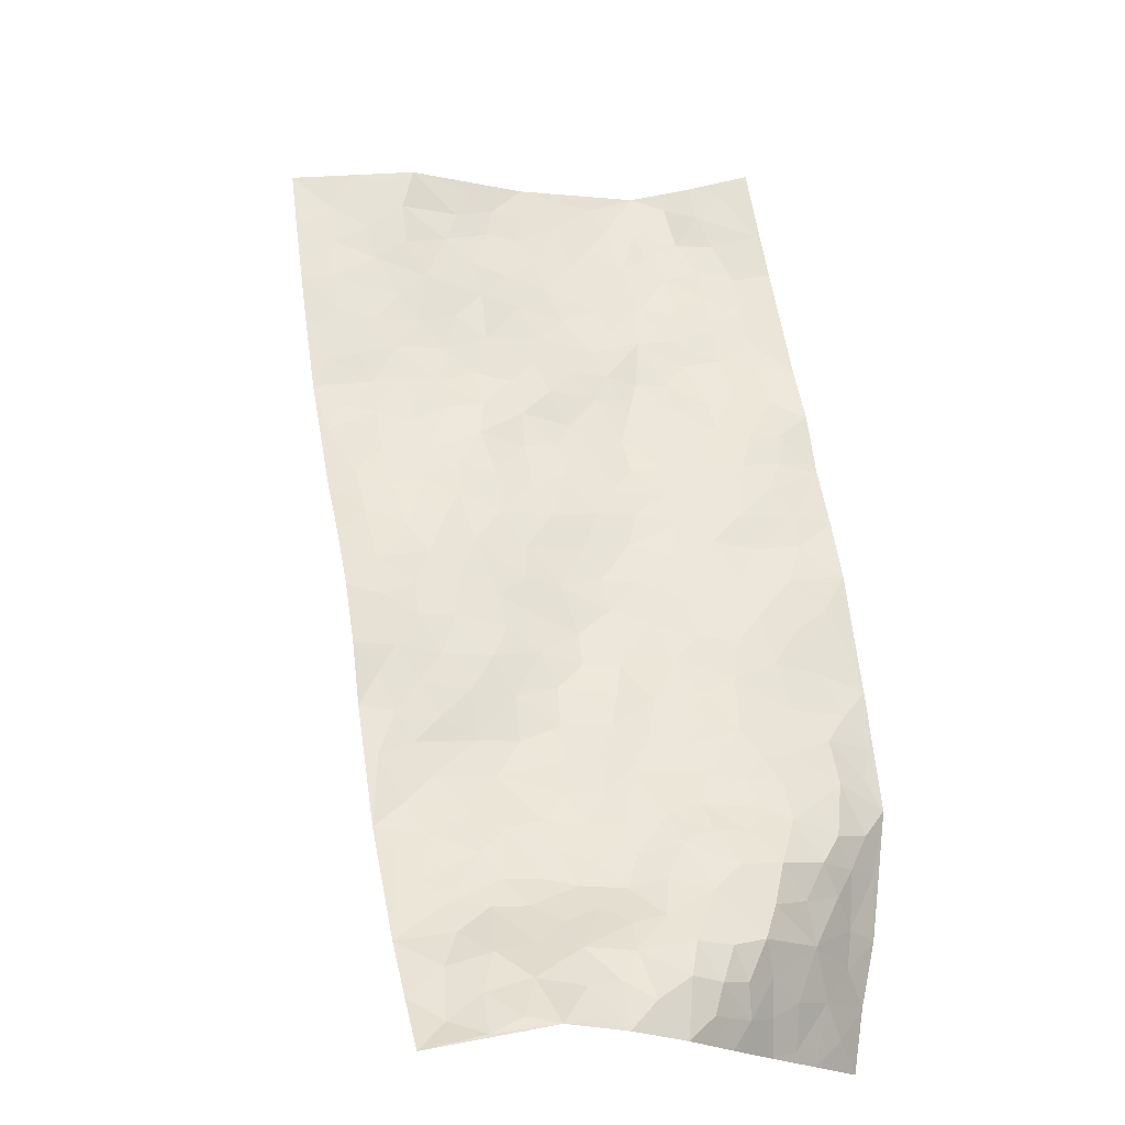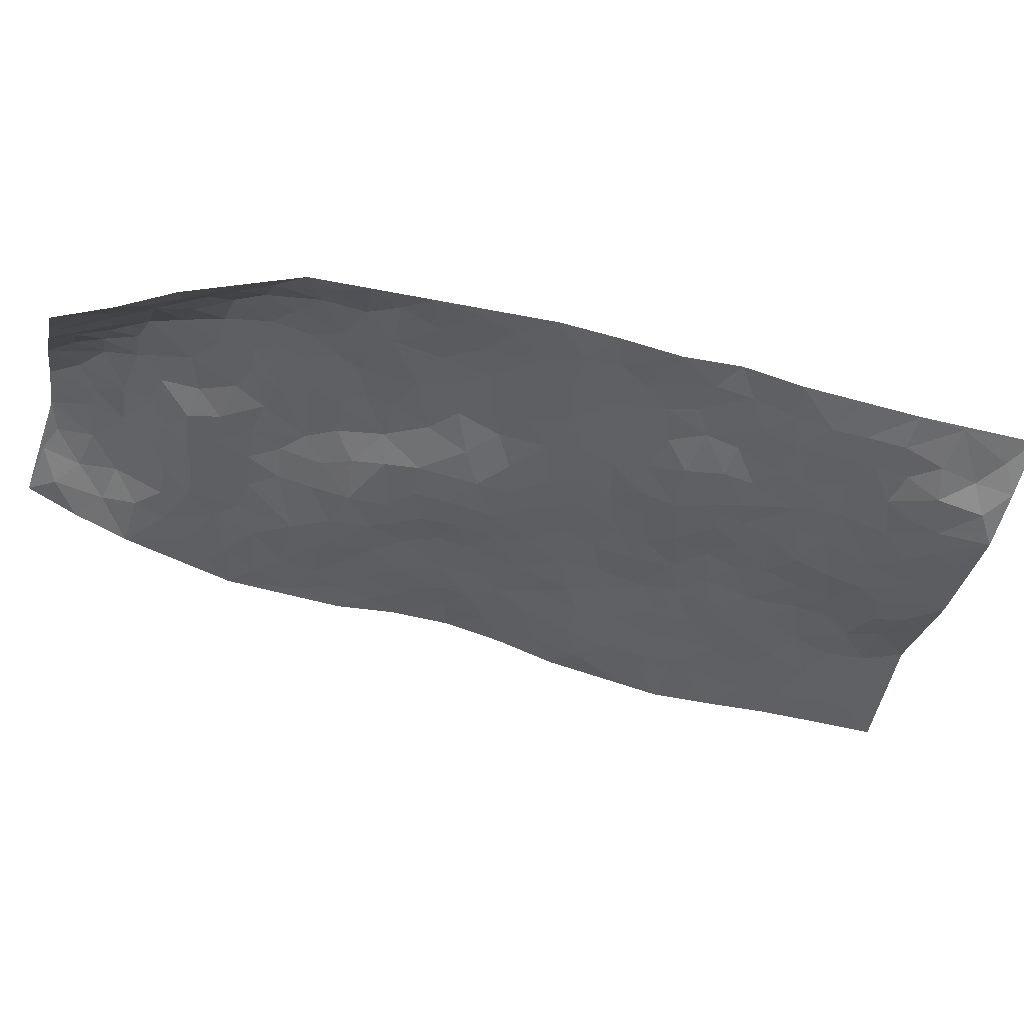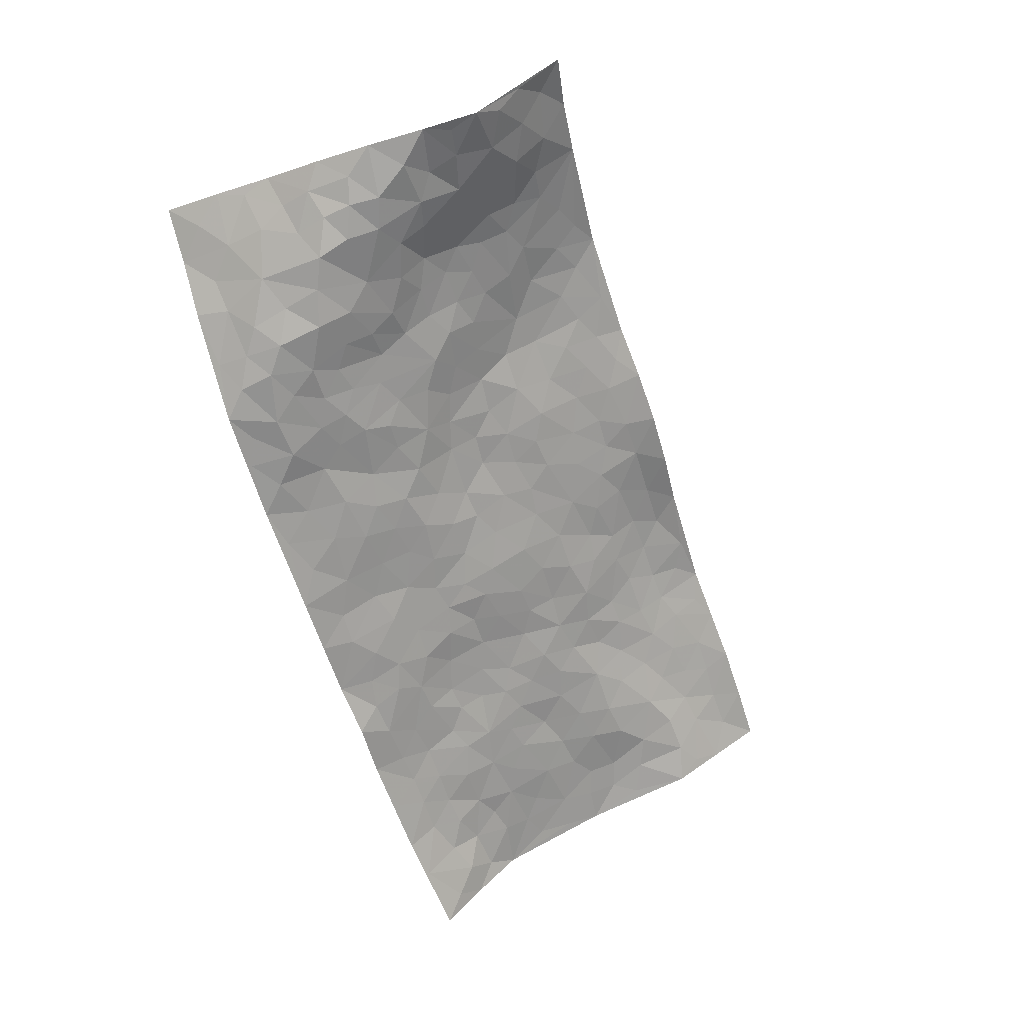
<metadata>
{"format":"obj","ext":"obj","renderer":"f3d","projection":"perspective","resolution":1024,"background":"white","views":[{"elev":62.0,"azim":-163.7,"up":"+Z"},{"elev":-53.7,"azim":-80.1,"up":"+Z"},{"elev":10.6,"azim":-37.0,"up":"+Y"}]}
</metadata>
<code>
v 0.3433 1.009 -0.1733
v 1.06 1.344 0.3408
v 1.032 -0.8175 -0.05816
v 1.905 -0.4235 0.1222
v 0.6085 0.9488 0.1595
v 0.6371 1.156 0.204
v 0.5668 0.9976 0.13
v 0.603 0.07707 -0.03668
v 0.4939 1.082 0.01163
v 0.5462 1.054 0.09767
v 0.371 0.7742 -0.1021
v 0.4162 1.046 -0.0791
v 0.5582 0.8363 0.1121
v 0.3609 0.8911 -0.1403
v 0.5292 0.9607 0.08188
v 0.4134 0.5375 -0.0449
v 0.4571 1.044 -0.02737
v 0.6266 0.4118 0.02053
v 0.5575 0.9086 0.1248
v 0.4252 0.9323 -0.04923
v 0.3844 0.9744 -0.109
v 0.4045 0.8509 -0.07528
v 0.4545 0.7504 0.008006
v 0.4181 0.7849 -0.04612
v 0.4746 0.969 0.01354
v 0.5109 1.022 0.04791
v 0.4692 0.8591 0.02055
v 0.5077 0.7938 0.05857
v 0.6615 1.041 0.2084
v 0.5623 1.12 0.1097
v 1.173 1.142 0.2537
v 0.5683 0.651 0.0718
v 0.8539 -0.09935 -0.01569
v 0.8408 1.226 0.3304
v 0.7944 0.5662 0.08526
v 0.9334 1.072 0.2464
v 0.9962 1.117 0.2707
v 0.7448 0.7755 0.1338
v 0.883 0.8637 0.1496
v 1.283 0.9278 0.1947
v 0.7969 1.189 0.2966
v 0.8165 0.8988 0.1595
v 1.109 0.7414 0.122
v 0.6314 0.6492 0.08047
v 0.6044 0.5829 0.06149
v 0.5356 0.5928 0.04134
v 0.9777 0.7411 0.1275
v 0.9443 0.6364 0.1018
v 1.096 0.1177 0.04196
v 0.6557 0.468 0.04402
v 1.058 0.5183 0.0793
v 1.003 0.6739 0.108
v 0.5288 0.3791 -0.01591
v 0.9648 0.9304 0.1743
v 0.6049 0.5124 0.04588
v 0.774 1.096 0.2434
v 0.896 0.2499 0.04211
v 0.9295 0.1604 0.02745
v 1.133 -0.0107 0.02319
v 1.056 0.3891 0.05745
v 1.029 0.4547 0.06507
v 1.202 0.2481 0.0814
v 0.6356 0.7827 0.1257
v 0.7884 0.9735 0.1985
v 0.9074 1.231 0.326
v 0.4822 0.6415 0.03025
v 0.4679 0.4257 -0.03909
v 0.6711 0.9709 0.1915
v 0.4954 0.7097 0.05215
v 0.4019 0.6621 -0.06161
v 0.5061 0.3071 -0.04409
v 0.4428 0.6838 -0.008683
v 0.4341 0.607 -0.01937
v 0.4637 0.4937 -0.02602
v 0.5043 0.5314 0.01603
v 0.8246 1.134 0.2758
v 0.9542 1.278 0.3326
v 0.7356 0.9371 0.1846
v 1.484 0.476 0.1941
v 0.855 1.056 0.2426
v 0.639 0.7086 0.1016
v 0.7922 0.7249 0.1146
v 1.115 0.3033 0.06539
v 1.013 0.3185 0.04577
v 0.9785 0.2433 0.04092
v 0.6626 0.2404 0.003951
v 0.9543 0.8627 0.155
v 0.7052 1.112 0.2436
v 0.9006 1.008 0.2122
v 0.673 0.6014 0.07604
v 0.5654 0.7518 0.1051
v 1.001 0.8102 0.1436
v 0.9614 0.4315 0.05889
v 0.8786 0.4893 0.07896
v 0.9009 0.9227 0.1684
v 0.7009 0.1319 -0.007156
v 0.8786 0.6569 0.1139
v 0.7101 0.5015 0.06719
v 0.9487 0.5002 0.07132
v 0.8653 0.393 0.06066
v 0.7329 1.19 0.2783
v 0.8515 0.9582 0.1888
v 0.7648 1.029 0.2232
v 0.5457 0.4514 0.01515
v 0.853 0.763 0.1249
v 0.6682 0.8509 0.1465
v 0.8347 0.323 0.04965
v 0.7594 0.3105 0.03749
v 0.9248 0.7925 0.1367
v 1.296 0.2722 0.1072
v 0.7915 0.1649 0.01137
v 0.8136 0.2507 0.03347
v 0.8609 0.1871 0.02496
v 0.7412 0.6106 0.08643
v 0.6813 0.3283 0.02384
v 0.7538 0.8576 0.1581
v 0.7007 0.7294 0.1153
v 0.7389 0.6786 0.09823
v 0.9379 0.569 0.08526
v 0.8029 0.4511 0.06455
v 0.8659 0.5854 0.09702
v 0.7467 0.3902 0.04239
v 0.9305 0.3251 0.04696
v 0.8189 0.8266 0.1412
v 0.738 0.2378 0.02178
v 0.597 0.3107 -0.008823
v 0.6595 0.5403 0.06488
v 0.6063 1.088 0.1706
v 0.6082 1.025 0.1702
v 1.02 0.1643 0.03055
v 0.9037 -0.0185 -0.003684
v 1.099 0.2114 0.05115
v 1.047 0.2575 0.045
v 1.024 0.08448 0.02301
v 1.388 -0.4413 0.002882
v 1.084 0.05205 0.02855
v 0.9972 -0.03922 0.001305
v 1.175 0.16 0.06626
v 1.539 0.3658 0.1753
v 1.031 0.5976 0.08607
v 1.57 0.0487 0.09782
v 1.705 0.03704 0.1146
v 1.205 0.5891 0.1291
v 1.343 0.4782 0.1504
v 0.7735 0.5065 0.07616
v 0.9094 0.7198 0.1265
v 0.6182 0.1658 -0.02292
v 0.5583 0.2331 -0.03516
v 0.6562 -0.03634 -0.04397
v 1.371 0.4112 0.1454
v 1.216 0.3748 0.1061
v 0.9609 -0.2288 -0.03227
v 1.009 -0.1155 -0.01817
v 1.326 -0.2483 0.02613
v 1.315 -0.1797 0.03696
v 0.9205 -0.2852 -0.04442
v 1.033 -0.3065 -0.04247
v 1.106 -0.1516 -0.01441
v 1.182 0.3158 0.08604
v 1.137 0.386 0.08078
v 1.187 0.5057 0.1198
v 1.181 0.4361 0.1067
v 1.278 0.451 0.1311
v 1.109 0.4588 0.08514
v 1.298 0.3702 0.1245
v 1.596 0.2587 0.1462
v 1.414 0.4658 0.1713
v 1.24 0.6655 0.1474
v 1.298 0.6142 0.1571
v 1.165 0.6838 0.1223
v 1.385 0.7029 0.183
v 1.125 0.5685 0.1042
v 1.093 0.6537 0.1003
v 1.279 0.5397 0.1421
v 1.432 0.5892 0.1952
v 1.359 0.1804 0.09986
v 1.27 0.1882 0.08755
v 1.273 0.02066 0.05678
v 1.18 0.05067 0.04736
v 1.308 0.1033 0.08387
v 1.448 -0.007371 0.07931
v 1.362 0.02857 0.08281
v 1.377 0.113 0.09573
v 1.454 0.388 0.1621
v 1.366 0.3367 0.1334
v 1.427 0.2913 0.1316
v 1.488 0.2045 0.1143
v 1.447 0.1061 0.09853
v 1.232 0.1061 0.0678
v 0.99 1.202 0.3016
v 1.035 1.02 0.212
v 0.9138 1.149 0.29
v 1.116 1.245 0.2923
v 1.034 1.272 0.3105
v 1.07 1.169 0.2764
v 1.073 1.091 0.2415
v 1.17 1.002 0.2069
v 1.105 1.032 0.2173
v 0.9692 0.9948 0.2025
v 1.087 0.9146 0.1778
v 1.03 0.9544 0.1872
v 1.187 0.9081 0.1795
v 1.218 0.7912 0.1563
v 1.224 0.962 0.1985
v 1.131 0.8333 0.1501
v 1.248 0.8611 0.1745
v 1.32 0.7853 0.1825
v 1.061 0.8495 0.1583
v 1.268 0.7347 0.161
v 1.319 0.6889 0.1688
v 1.366 0.2512 0.1178
v 1.427 0.1714 0.1064
v 1.513 0.2844 0.1376
v 1.495 0.04924 0.09261
v 1.533 0.1291 0.1039
v 1.643 0.129 0.1238
v 1.563 0.1968 0.1187
v 1.639 0.06063 0.109
v 1.208 -0.06828 0.02333
v 1.214 -0.005069 0.04068
v 1.348 -0.119 0.05063
v 1.379 -0.04778 0.06833
v 1.3 -0.05463 0.05233
v 0.9247 -0.1695 -0.02349
v 1.112 -0.224 -0.02424
v 1.265 -0.1299 0.03452
v 1.1 -0.07956 -0.002977
v 1.359 0.5582 0.1677
v 1.373 0.6301 0.1776
v 0.8587 -0.1645 -0.02364
v 0.8808 -0.4785 -0.06579
v 0.9863 0.02829 0.009617
v 1.064 -0.01302 0.007395
v 1.077 -0.3539 -0.0384
v 1.806 -0.192 0.1271
v 1.255 -0.7081 -0.08329
v 1.537 -0.04177 0.08949
v 1.348 -0.3784 0.005131
v 1.477 -0.06519 0.07835
v 1.472 -0.6105 -0.006391
v 1.156 -0.4118 -0.03842
v 1.24 -0.1966 0.0144
v 1.219 -0.5032 -0.0447
v 1.216 -0.2648 -0.002343
v 0.8154 -0.3724 -0.06245
v 0.865 0.09556 0.0077
v 0.89 -0.3546 -0.05604
v 0.9444 0.08285 0.01274
v 1.022 -0.1933 -0.03028
v 1.221 -0.6081 -0.06544
v 1.293 -0.3183 2.989e-05
v 0.9268 -0.4184 -0.06225
v 1.178 -0.1578 0.002007
v 1.198 -0.3244 -0.0157
v 0.9335 -0.09181 -0.009794
v 1.053 -0.2476 -0.03266
v 0.7861 -0.1353 -0.03437
v 0.7613 -0.2617 -0.04393
v 0.7106 -0.1482 -0.05465
v 0.7895 -0.06336 -0.01875
v 0.7821 0.08209 -0.007537
v 0.8323 0.01916 -0.00253
v 1.001 -0.4221 -0.05587
v 1.317 -0.4574 -0.01546
v 1.127 -0.5133 -0.05912
v 0.9576 -0.4855 -0.06488
v 1.236 -0.3752 -0.01688
v 1.218 -0.4377 -0.03162
v 1.281 -0.5939 -0.05471
v 1.428 -0.3729 0.0334
v 1.034 -0.495 -0.06219
v 1.069 -0.5579 -0.06359
v 1.297 -0.5362 -0.0393
v 1.326 -0.6359 -0.0529
v 1.379 -0.5499 -0.02244
v 1.135 -0.3254 -0.02654
v 1.055 -0.6286 -0.06937
v 0.8019 -0.2038 -0.03962
v 0.841 -0.2736 -0.0427
v 0.7013 0.04177 -0.02565
v 0.7267 -0.02666 -0.02685
v 1.675 -0.5181 0.1056
v 0.992 -0.5597 -0.06991
v 1.08 -0.4325 -0.04617
v 1.399 -0.6236 -0.02944
v 1.449 -0.5415 -0.0008513
v 1.18 -0.555 -0.06353
v 0.9666 -0.3491 -0.05366
v 0.9231 -0.5958 -0.06999
v 1.172 -0.2201 -0.005912
v 1.07 -0.7549 -0.06291
v 1.143 -0.763 -0.07443
v 1.131 -0.6135 -0.07323
v 1.107 -0.6909 -0.06474
v 0.9722 -0.6788 -0.0656
v 1.18 -0.6983 -0.0791
v 1.384 -0.305 0.03226
v 1.46 -0.299 0.05836
v 1.419 -0.1995 0.05807
v 1.568 -0.3991 0.07283
v 1.56 -0.1876 0.08223
v 1.565 -0.5444 0.04765
v 1.5 -0.3651 0.05994
v 1.501 -0.4609 0.02979
v 1.576 -0.2934 0.0868
v 1.442 -0.4776 0.007863
v 1.509 -0.5251 0.02135
v 1.568 -0.4716 0.05936
v 1.492 -0.2274 0.06941
v 1.49 -0.1455 0.06978
v 1.423 -0.114 0.06062
v 1.722 -0.3622 0.106
v 1.683 -0.2227 0.1029
v 1.636 -0.3531 0.09817
v 1.671 -0.4321 0.1042
v 1.686 -0.2972 0.1002
v 1.789 -0.4688 0.1138
v 1.613 -0.2334 0.09079
v 1.723 -0.4723 0.1089
v 1.749 -0.2262 0.1138
v 1.856 -0.3077 0.1259
v 1.756 -0.07679 0.1201
v 1.776 -0.3028 0.1122
v 1.813 -0.3834 0.1127
v 1.719 -0.15 0.113
v 1.645 -0.06569 0.1049
v 1.6 -0.01351 0.09767
v 1.704 -0.03164 0.1134
v 1.579 -0.1102 0.09147
v 1.642 -0.1563 0.1009
f 29 6 128
f 12 21 20
f 26 10 9
f 55 45 46
f 27 19 15
f 26 9 17
f 101 6 88
f 12 1 21
f 7 15 19
f 125 86 96
f 84 123 85
f 129 29 128
f 25 27 15
f 12 20 17
f 73 75 66
f 22 14 11
f 26 17 25
f 9 12 17
f 25 15 26
f 5 129 7
f 52 146 48
f 55 18 50
f 7 19 5
f 20 27 25
f 124 82 105
f 41 76 34
f 20 14 22
f 14 20 21
f 14 21 1
f 24 22 11
f 24 27 22
f 72 66 69
f 69 32 91
f 70 24 11
f 24 23 27
f 17 20 25
f 27 20 22
f 10 15 7
f 10 26 15
f 23 28 27
f 27 13 19
f 28 23 69
f 13 27 28
f 119 121 94
f 10 7 129
f 6 30 128
f 9 10 30
f 36 192 80
f 80 102 89
f 118 81 44
f 64 103 78
f 115 126 86
f 45 32 46
f 91 63 13
f 129 68 29
f 95 87 54
f 95 54 199
f 202 40 204
f 82 97 105
f 29 88 6
f 18 55 104
f 148 126 71
f 38 82 124
f 50 18 122
f 117 82 38
f 5 19 106
f 82 117 118
f 80 64 102
f 127 45 55
f 194 77 190
f 98 35 114
f 39 124 105
f 127 50 98
f 106 19 13
f 66 75 46
f 39 95 42
f 63 117 38
f 95 89 102
f 101 56 76
f 51 140 99
f 18 53 126
f 62 83 132
f 45 127 90
f 112 113 57
f 103 29 68
f 130 85 58
f 109 39 105
f 35 94 121
f 113 246 58
f 151 165 163
f 120 100 94
f 114 127 98
f 192 190 65
f 95 39 87
f 36 191 37
f 67 104 74
f 56 101 88
f 13 63 106
f 192 34 76
f 268 241 243
f 108 115 125
f 93 84 60
f 133 84 85
f 156 288 157
f 101 76 41
f 80 103 64
f 105 97 146
f 99 61 51
f 92 109 47
f 125 96 111
f 158 227 153
f 75 104 55
f 69 66 32
f 81 91 32
f 106 78 68
f 42 64 78
f 77 34 65
f 24 70 72
f 75 73 16
f 16 71 67
f 2 34 77
f 13 28 91
f 103 56 88
f 56 80 76
f 72 69 23
f 11 16 70
f 16 73 70
f 16 67 74
f 115 18 126
f 24 72 23
f 73 72 70
f 16 74 75
f 72 73 66
f 32 45 44
f 84 83 60
f 66 46 32
f 78 106 116
f 117 63 81
f 67 53 104
f 103 68 78
f 69 91 28
f 36 80 89
f 106 38 116
f 106 68 5
f 81 118 117
f 62 132 138
f 32 44 81
f 53 67 71
f 57 58 85
f 123 100 107
f 93 60 61
f 33 230 224
f 8 96 147
f 132 133 130
f 140 48 119
f 93 100 123
f 122 98 50
f 164 60 160
f 53 71 126
f 125 112 108
f 193 194 195
f 75 55 46
f 63 91 81
f 56 103 80
f 196 198 31
f 18 104 53
f 121 48 97
f 38 106 63
f 118 97 82
f 97 35 121
f 51 172 140
f 130 134 49
f 87 39 109
f 288 252 263
f 97 114 35
f 47 43 92
f 57 113 58
f 248 130 58
f 34 101 41
f 114 90 127
f 116 124 42
f 145 94 35
f 118 114 97
f 167 79 175
f 98 145 35
f 85 123 57
f 43 47 52
f 199 36 89
f 42 78 116
f 159 83 62
f 88 29 103
f 74 104 75
f 118 44 90
f 173 140 172
f 42 95 102
f 190 192 37
f 65 190 77
f 89 95 199
f 125 111 112
f 92 87 109
f 18 115 122
f 177 180 176
f 112 57 107
f 109 105 146
f 93 94 100
f 285 286 275
f 96 86 147
f 137 232 131
f 57 123 107
f 87 92 208
f 49 134 136
f 132 130 49
f 161 164 162
f 50 127 55
f 122 108 107
f 122 107 100
f 48 140 52
f 118 90 114
f 99 119 94
f 123 84 93
f 36 37 192
f 48 121 119
f 120 122 100
f 39 42 124
f 38 124 116
f 248 58 246
f 44 45 90
f 98 122 120
f 146 52 47
f 94 93 99
f 168 209 170
f 212 183 188
f 202 197 200
f 42 102 64
f 107 108 112
f 99 93 61
f 8 280 96
f 112 111 113
f 125 115 86
f 115 108 122
f 128 30 10
f 5 68 129
f 10 129 128
f 132 49 138
f 83 84 133
f 130 133 85
f 83 133 132
f 248 134 130
f 156 152 224
f 151 110 165
f 212 186 211
f 153 224 249
f 254 251 244
f 246 261 262
f 225 158 249
f 49 136 179
f 185 184 150
f 214 188 181
f 181 188 182
f 161 163 174
f 143 170 172
f 110 211 185
f 184 79 167
f 174 228 169
f 62 110 159
f 163 150 144
f 210 169 229
f 170 143 168
f 176 211 110
f 98 120 145
f 94 145 120
f 48 146 97
f 109 146 47
f 148 86 126
f 147 86 148
f 71 8 148
f 8 147 148
f 244 276 254
f 232 136 134
f 174 143 161
f 60 83 160
f 163 162 151
f 159 160 83
f 261 281 262
f 259 281 149
f 219 220 59
f 246 113 111
f 33 255 131
f 157 256 152
f 137 255 153
f 230 278 279
f 262 260 33
f 154 155 242
f 131 255 137
f 248 131 232
f 281 280 149
f 259 258 278
f 220 179 59
f 159 151 160
f 162 160 151
f 164 61 60
f 228 174 144
f 144 174 163
f 159 110 151
f 161 172 164
f 186 184 185
f 161 162 163
f 61 164 51
f 160 162 164
f 187 217 213
f 150 163 165
f 205 202 200
f 79 184 139
f 170 43 173
f 174 169 143
f 161 143 172
f 167 144 150
f 176 180 183
f 172 170 173
f 223 226 221
f 185 150 165
f 99 140 119
f 207 206 203
f 172 51 164
f 43 52 173
f 173 52 140
f 167 175 228
f 228 229 169
f 210 168 169
f 177 110 62
f 189 138 179
f 62 138 177
f 136 232 233
f 181 182 222
f 150 184 167
f 178 180 189
f 49 179 138
f 177 138 189
f 180 178 182
f 178 179 220
f 307 308 304
f 222 223 221
f 215 187 188
f 176 183 212
f 187 213 186
f 214 215 188
f 185 211 186
f 237 181 239
f 182 188 183
f 110 185 165
f 216 215 141
f 211 176 212
f 182 183 180
f 176 110 177
f 213 184 186
f 178 189 179
f 177 189 180
f 195 190 37
f 197 198 200
f 195 194 190
f 34 192 65
f 80 192 76
f 37 196 195
f 194 2 77
f 193 2 194
f 196 37 191
f 31 193 195
f 198 196 191
f 31 195 196
f 199 201 191
f 197 204 31
f 198 191 201
f 31 198 197
f 201 199 54
f 36 199 191
f 54 208 201
f 208 43 205
f 208 54 87
f 198 201 200
f 206 205 203
f 43 170 203
f 210 207 209
f 40 202 206
f 31 204 40
f 197 202 204
f 208 205 200
f 43 203 205
f 205 206 202
f 203 209 207
f 171 40 207
f 40 206 207
f 208 200 201
f 43 208 92
f 170 209 203
f 168 143 169
f 207 210 171
f 168 210 209
f 188 187 212
f 212 187 186
f 166 139 213
f 184 213 139
f 237 214 181
f 215 214 141
f 216 141 218
f 213 217 166
f 142 166 216
f 217 216 166
f 187 215 217
f 216 217 215
f 237 141 214
f 142 216 218
f 223 222 182
f 179 136 59
f 223 220 219
f 267 238 251
f 237 327 141
f 223 182 178
f 158 290 253
f 220 223 178
f 59 233 227
f 233 59 136
f 248 246 131
f 153 249 158
f 251 254 267
f 223 219 226
f 111 261 246
f 297 251 238
f 276 256 157
f 167 228 144
f 229 228 175
f 175 171 229
f 229 171 210
f 260 257 33
f 265 271 272
f 266 289 283
f 269 243 250
f 249 224 152
f 266 283 271
f 227 233 137
f 253 227 158
f 325 313 320
f 135 264 275
f 310 329 239
f 270 298 297
f 249 256 225
f 275 273 269
f 311 222 221
f 155 154 299
f 234 276 157
f 310 311 299
f 222 239 181
f 221 226 155
f 266 263 252
f 242 290 244
f 264 273 275
f 273 264 243
f 242 244 154
f 276 290 225
f 288 234 157
f 240 282 302
f 275 286 306
f 225 290 158
f 234 263 284
f 241 254 276
f 233 232 137
f 137 153 227
f 264 135 238
f 244 251 154
f 260 259 257
f 227 253 219
f 33 224 255
f 154 297 299
f 240 302 307
f 297 154 251
f 264 268 243
f 253 226 219
f 271 284 263
f 277 294 293
f 290 242 253
f 241 234 284
f 59 227 219
f 242 155 226
f 252 245 231
f 157 152 156
f 257 230 33
f 152 256 249
f 278 230 257
f 262 33 131
f 224 153 255
f 259 278 257
f 134 248 232
f 230 279 224
f 96 261 111
f 261 96 280
f 280 281 261
f 246 262 131
f 252 247 245
f 268 267 241
f 283 277 272
f 288 247 252
f 275 274 285
f 295 291 294
f 267 268 264
f 263 234 288
f 309 310 299
f 290 276 244
f 283 272 271
f 267 254 241
f 265 243 241
f 236 240 285
f 297 238 270
f 303 305 298
f 241 276 234
f 221 155 299
f 272 277 293
f 250 243 287
f 286 285 240
f 284 271 265
f 271 263 266
f 295 3 291
f 225 256 276
f 241 284 265
f 289 266 231
f 3 292 291
f 321 235 323
f 293 294 296
f 279 278 258
f 245 279 258
f 279 156 224
f 260 281 259
f 280 8 149
f 262 281 260
f 231 266 252
f 267 264 238
f 306 304 270
f 283 289 295
f 243 269 273
f 236 269 250
f 294 292 296
f 274 236 285
f 269 274 275
f 250 287 293
f 245 289 231
f 236 274 269
f 156 279 247
f 242 226 253
f 247 279 245
f 243 265 287
f 288 156 247
f 265 272 293
f 296 292 236
f 293 287 265
f 295 294 277
f 277 283 295
f 236 250 296
f 289 3 295
f 292 294 291
f 293 296 250
f 300 304 308
f 325 320 235
f 329 330 326
f 270 304 303
f 270 303 298
f 309 305 301
f 135 306 270
f 299 297 298
f 298 309 299
f 238 135 270
f 300 314 305
f 303 300 305
f 304 306 307
f 300 303 304
f 282 319 315
f 322 325 235
f 275 306 135
f 307 306 286
f 240 307 286
f 308 307 302
f 302 282 308
f 308 282 315
f 305 309 298
f 310 309 301
f 310 301 329
f 310 239 311
f 222 311 239
f 299 311 221
f 319 312 315
f 312 323 316
f 301 305 318
f 305 314 316
f 300 308 315
f 316 314 312
f 312 314 315
f 315 314 300
f 323 312 324
f 316 313 318
f 282 4 317
f 330 313 325
f 4 321 324
f 235 320 323
f 282 317 319
f 312 319 317
f 326 325 322
f 316 320 313
f 316 318 305
f 142 218 327
f 327 218 141
f 316 323 320
f 324 312 317
f 4 324 317
f 321 323 324
f 318 313 330
f 328 326 322
f 326 327 329
f 329 327 237
f 326 328 327
f 322 142 328
f 327 328 142
f 329 237 239
f 301 318 330
f 326 330 325
f 330 329 301

</code>
